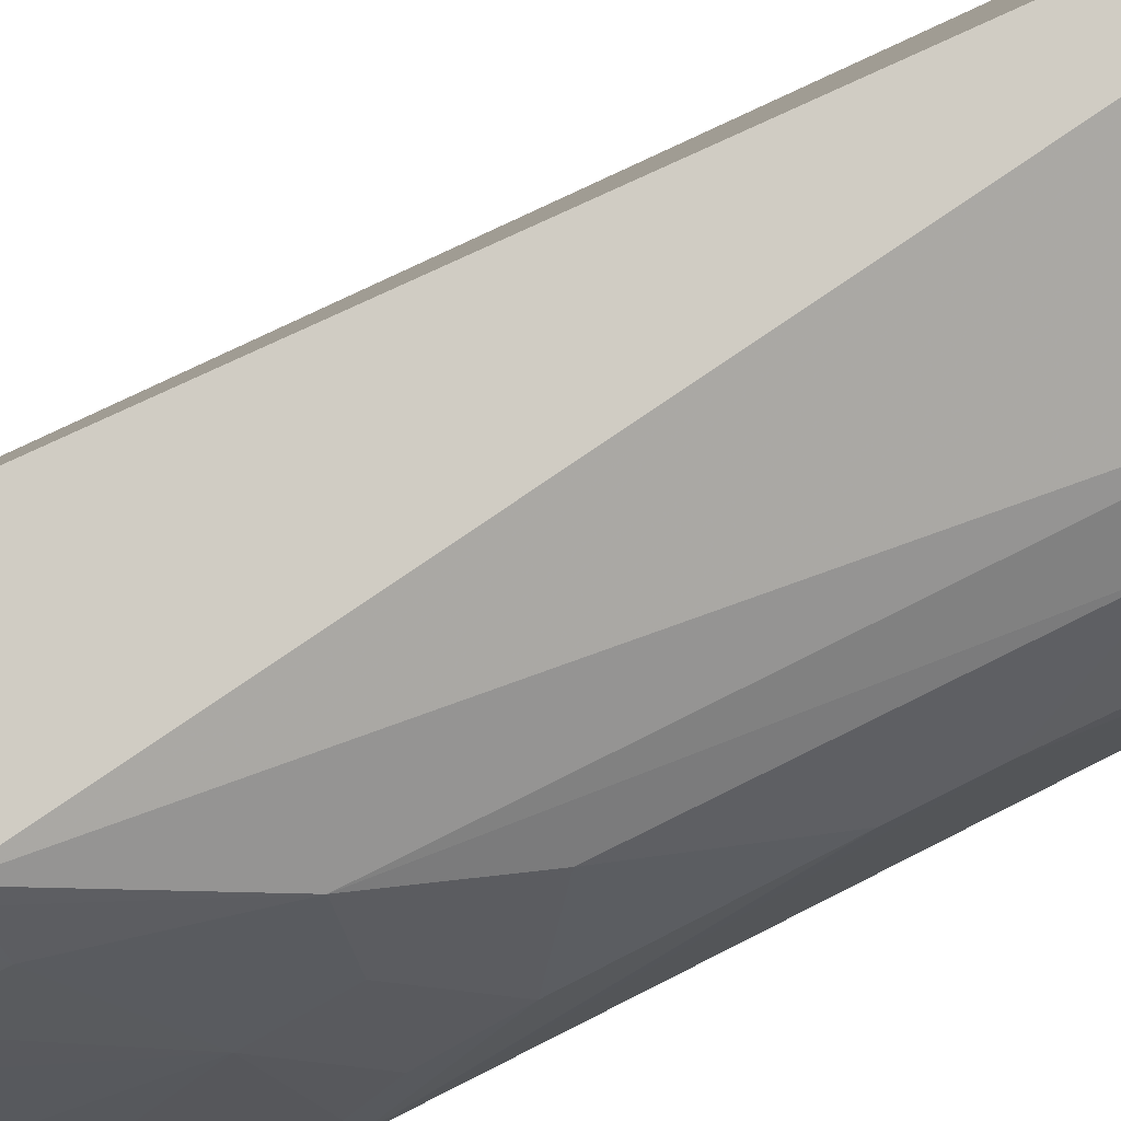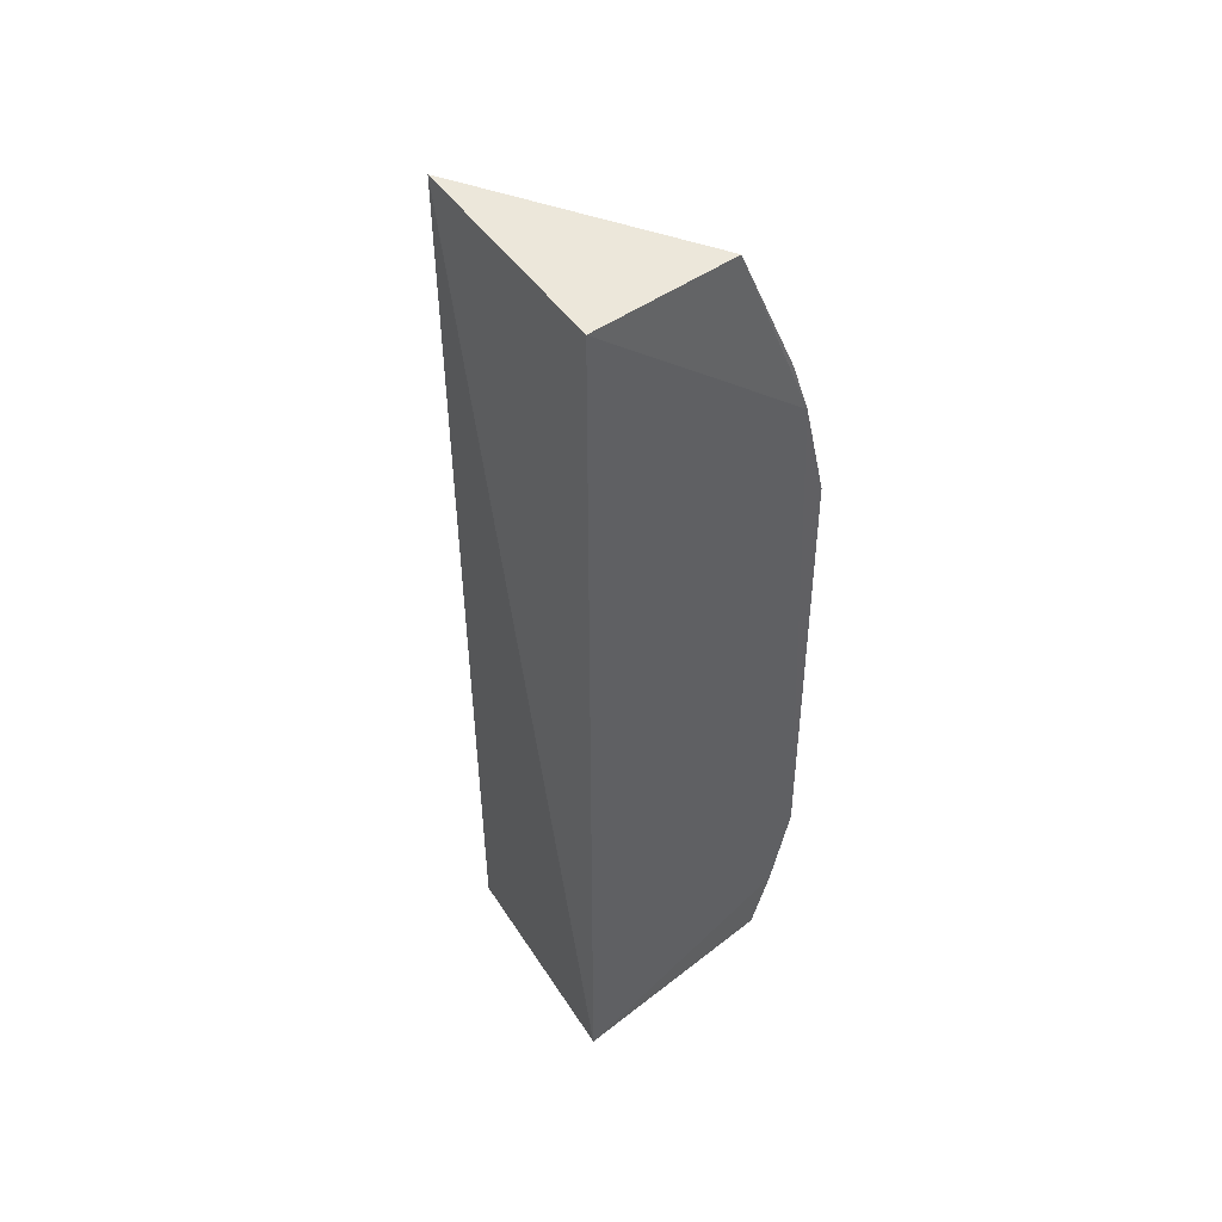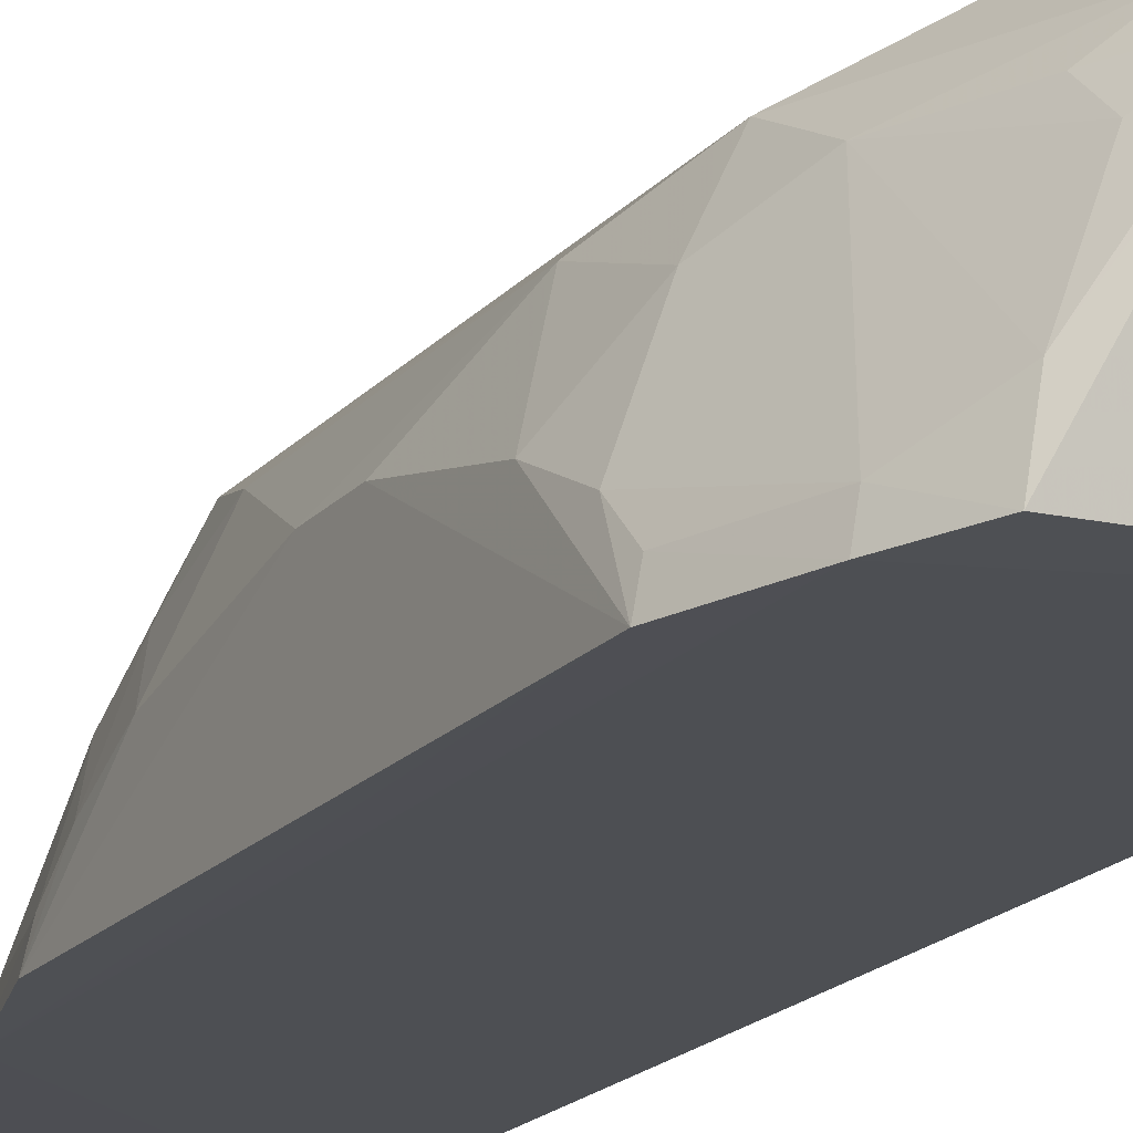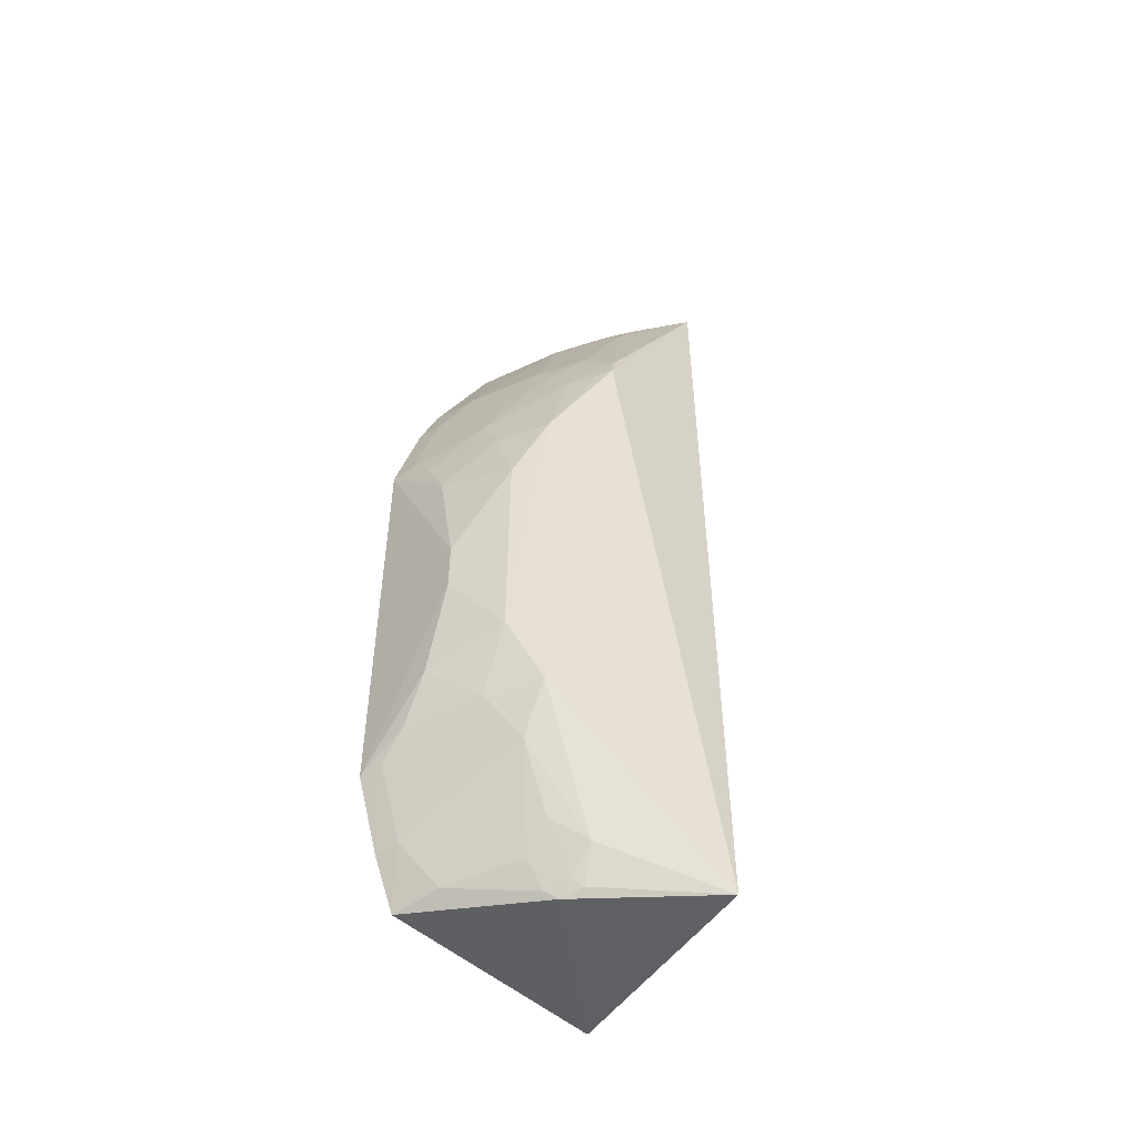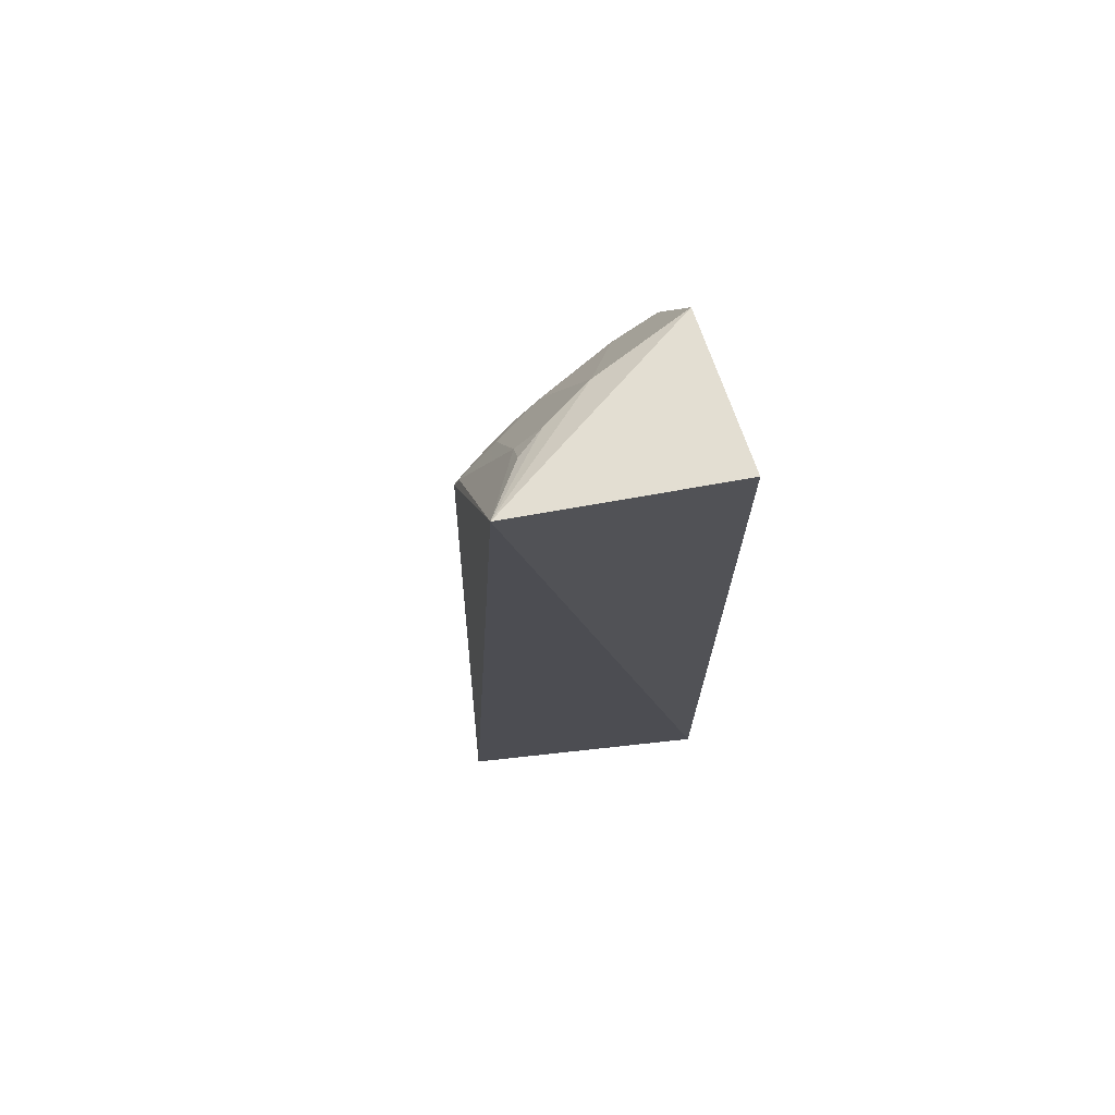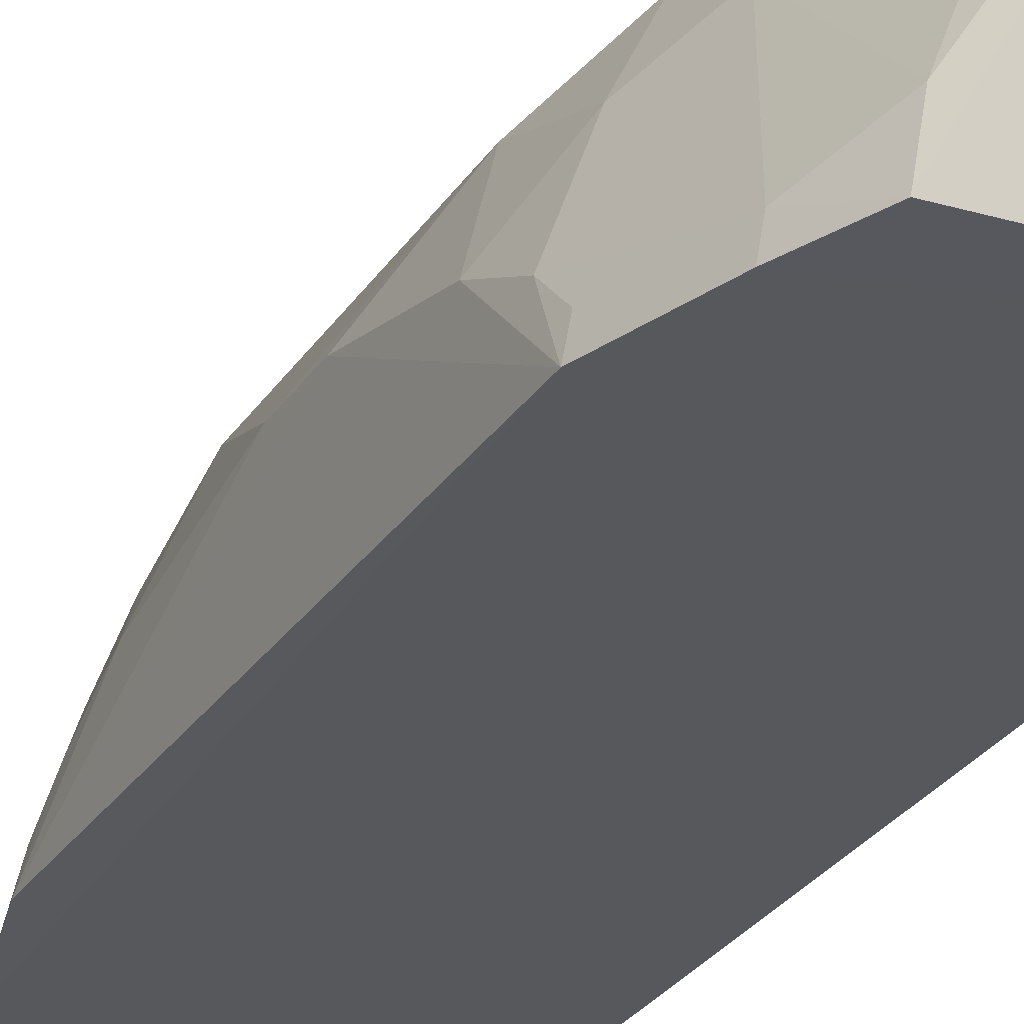
<metadata>
{"format":"obj","ext":"obj","renderer":"f3d","projection":"perspective","resolution":1024,"background":"white","views":[{"elev":79.0,"azim":63.2,"up":"+Y"},{"elev":44.6,"azim":-42.5,"up":"+Z"},{"elev":-18.7,"azim":152.2,"up":"+Y"},{"elev":-51.5,"azim":137.2,"up":"+Z"},{"elev":71.4,"azim":-109.5,"up":"+Z"},{"elev":-29.1,"azim":152.7,"up":"+Y"}]}
</metadata>
<code>
v 0.3078 0.08197 0.2632
v 0.3708 0.07928 -0.1549
v 0.3378 0.1795 0.07959
v 0.2357 0.2023 0.2769
v 0.2201 0.08288 -0.2348
v 0.3071 0.1781 0.1815
v 0.3712 0.07938 0.09554
v 0.2201 0.08288 0.2652
v 0.2582 0.2218 -0.2582
v 0.3074 0.2018 0.1427
v 0.2781 0.1637 0.255
v 0.3686 0.1365 -0.05255
v 0.3382 0.1071 0.1825
v 0.3556 0.07927 0.1542
v 0.3442 0.08011 -0.2297
v 0.3231 0.1786 0.1378
v 0.304 0.1996 0.1566
v 0.3385 0.1799 -0.1388
v 0.2928 0.1354 0.2552
v 0.3674 0.1219 0.05043
v 0.3446 0.0802 0.185
v 0.3513 0.1356 0.1085
v 0.3566 0.07951 -0.1994
v 0.3074 0.1568 -0.2481
v 0.3126 0.1955 0.1392
v 0.3218 0.15 0.1817
v 0.3092 0.1933 0.1532
v 0.2784 0.1778 0.2397
v 0.3533 0.1656 -0.09664
v 0.3523 0.1652 0.03519
v 0.3685 0.1364 -0.02334
v 0.3526 0.09276 0.1533
v 0.367 0.1077 0.07966
v 0.3527 0.1502 -0.1386
v 0.307 0.1781 -0.2259
v 0.3379 0.1071 -0.227
v 0.3212 0.1637 0.1662
v 0.2672 0.1794 0.2569
v 0.3519 0.1499 0.07947
v 0.3683 0.0929 0.09504
v 0.3678 0.1079 -0.1389
v 0.3024 0.1689 -0.2454
v 0.3377 0.1643 -0.1689
v 0.3537 0.09307 -0.1983
v 0.3685 0.1223 -0.1104
v 0.3076 0.1644 -0.2403
v 0.3679 0.0928 -0.1541
v 0.3217 0.1639 -0.2108
v 0.3217 0.1499 -0.2261
v 0.3126 0.1518 -0.2429
f 8 1 4
f 8 4 5
f 9 5 4
f 10 9 4
f 12 7 2
f 14 1 8
f 14 2 7
f 14 8 5
f 17 10 4
f 18 10 3
f 18 9 10
f 19 11 4
f 19 4 1
f 19 1 13
f 21 13 1
f 21 1 14
f 22 3 16
f 23 14 5
f 23 2 14
f 23 5 15
f 24 15 5
f 24 5 9
f 25 16 3
f 25 3 10
f 25 10 17
f 26 13 22
f 26 19 13
f 27 17 6
f 27 25 17
f 27 16 25
f 28 6 17
f 28 26 6
f 28 11 19
f 28 19 26
f 28 17 4
f 29 18 3
f 30 29 3
f 31 20 7
f 31 7 12
f 31 30 20
f 31 12 29
f 31 29 30
f 32 21 14
f 32 13 21
f 32 22 13
f 33 7 20
f 34 18 29
f 35 9 18
f 36 15 24
f 37 6 26
f 37 27 6
f 37 16 27
f 37 26 22
f 37 22 16
f 38 28 4
f 38 4 11
f 38 11 28
f 39 20 30
f 39 33 20
f 39 22 33
f 39 30 3
f 39 3 22
f 40 32 14
f 40 14 7
f 40 7 33
f 40 33 22
f 40 22 32
f 42 24 9
f 42 9 35
f 43 35 18
f 43 18 34
f 44 23 15
f 44 15 36
f 44 36 43
f 44 43 34
f 44 34 41
f 45 12 2
f 45 2 41
f 45 29 12
f 45 41 34
f 45 34 29
f 46 42 35
f 46 24 42
f 47 44 41
f 47 41 2
f 47 2 23
f 47 23 44
f 48 46 35
f 48 35 43
f 49 48 43
f 49 43 36
f 49 46 48
f 50 49 36
f 50 36 24
f 50 24 46
f 50 46 49

</code>
